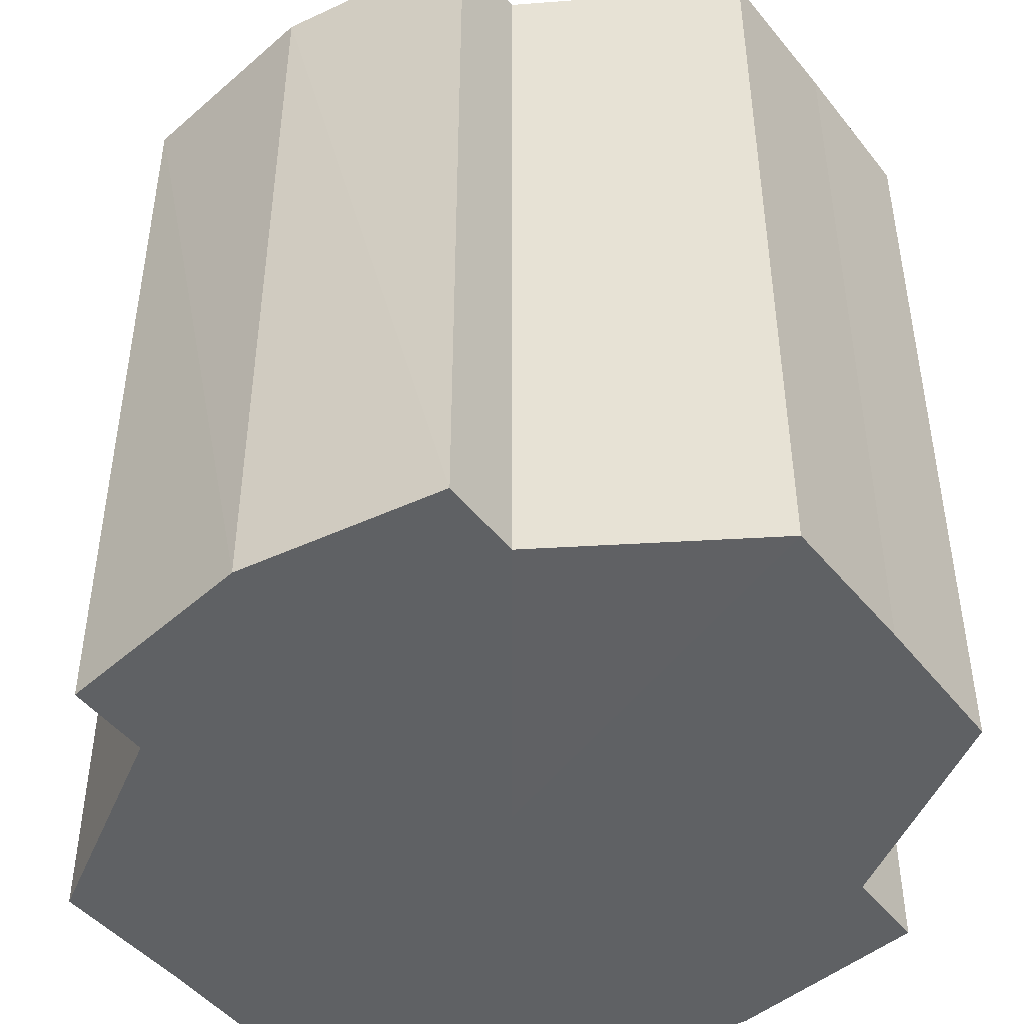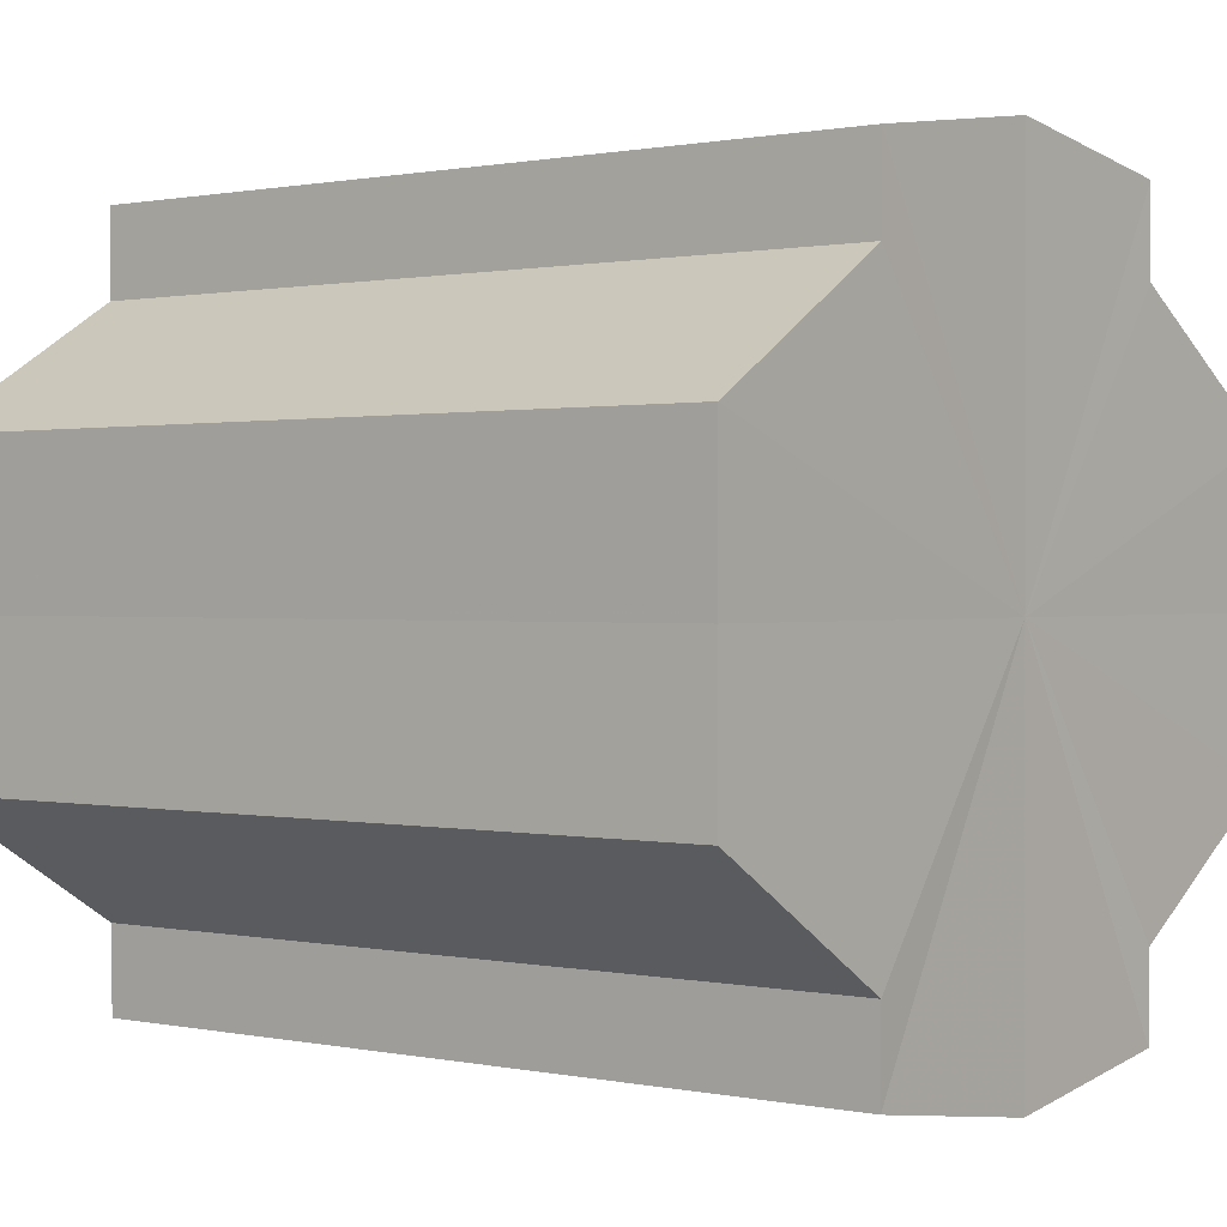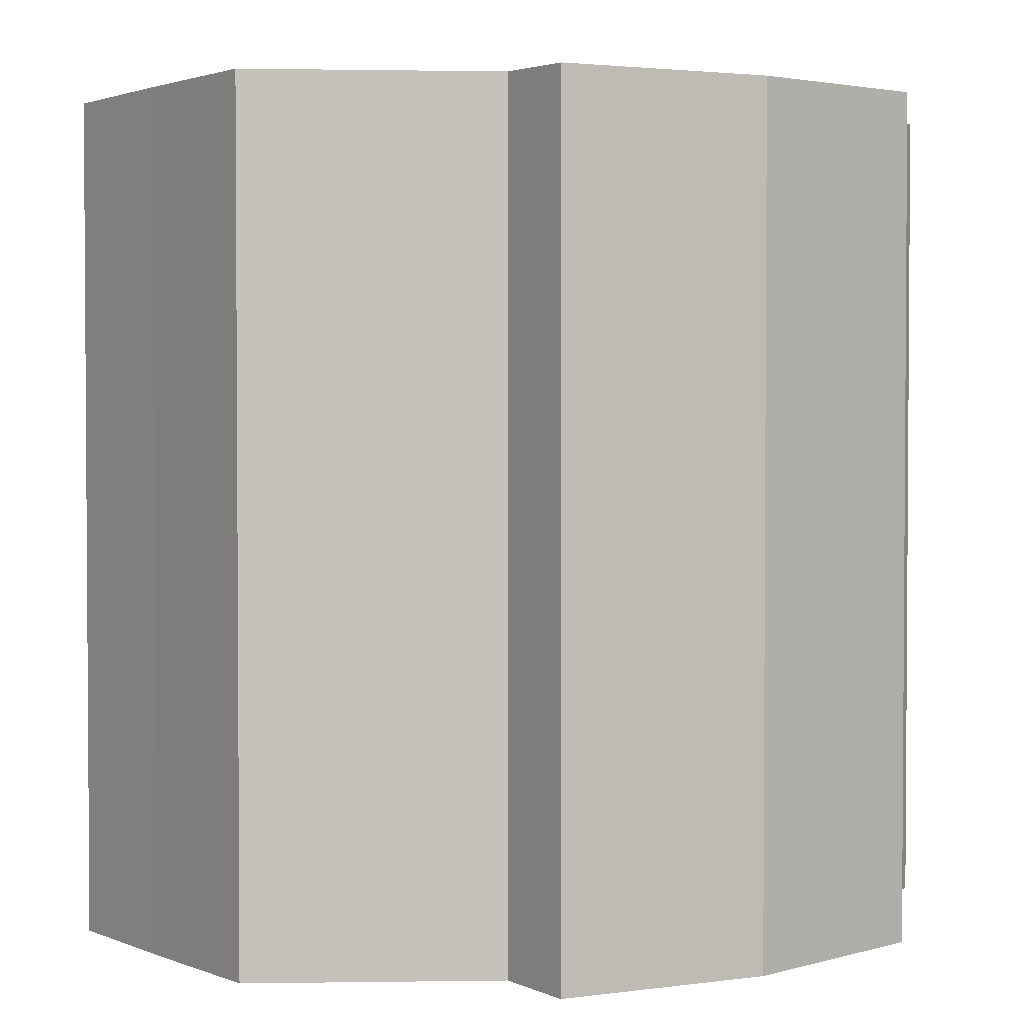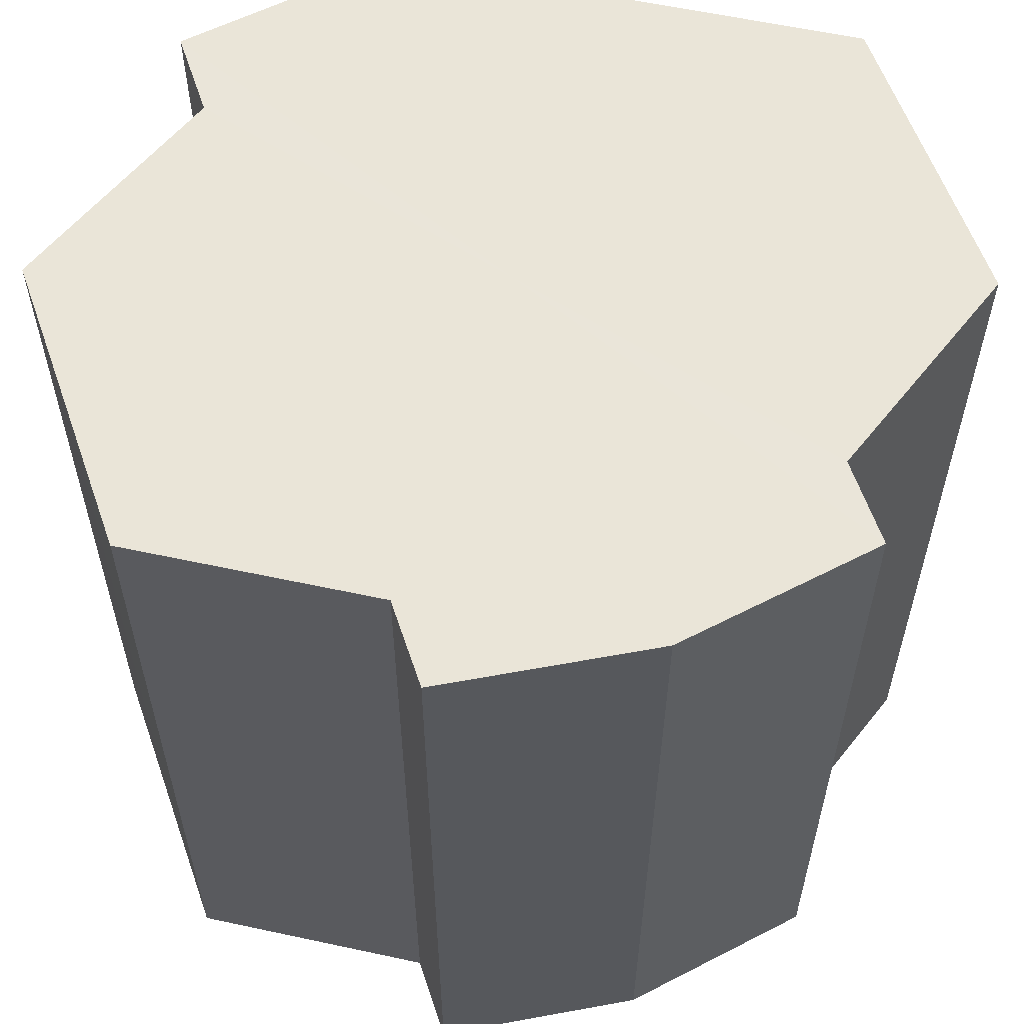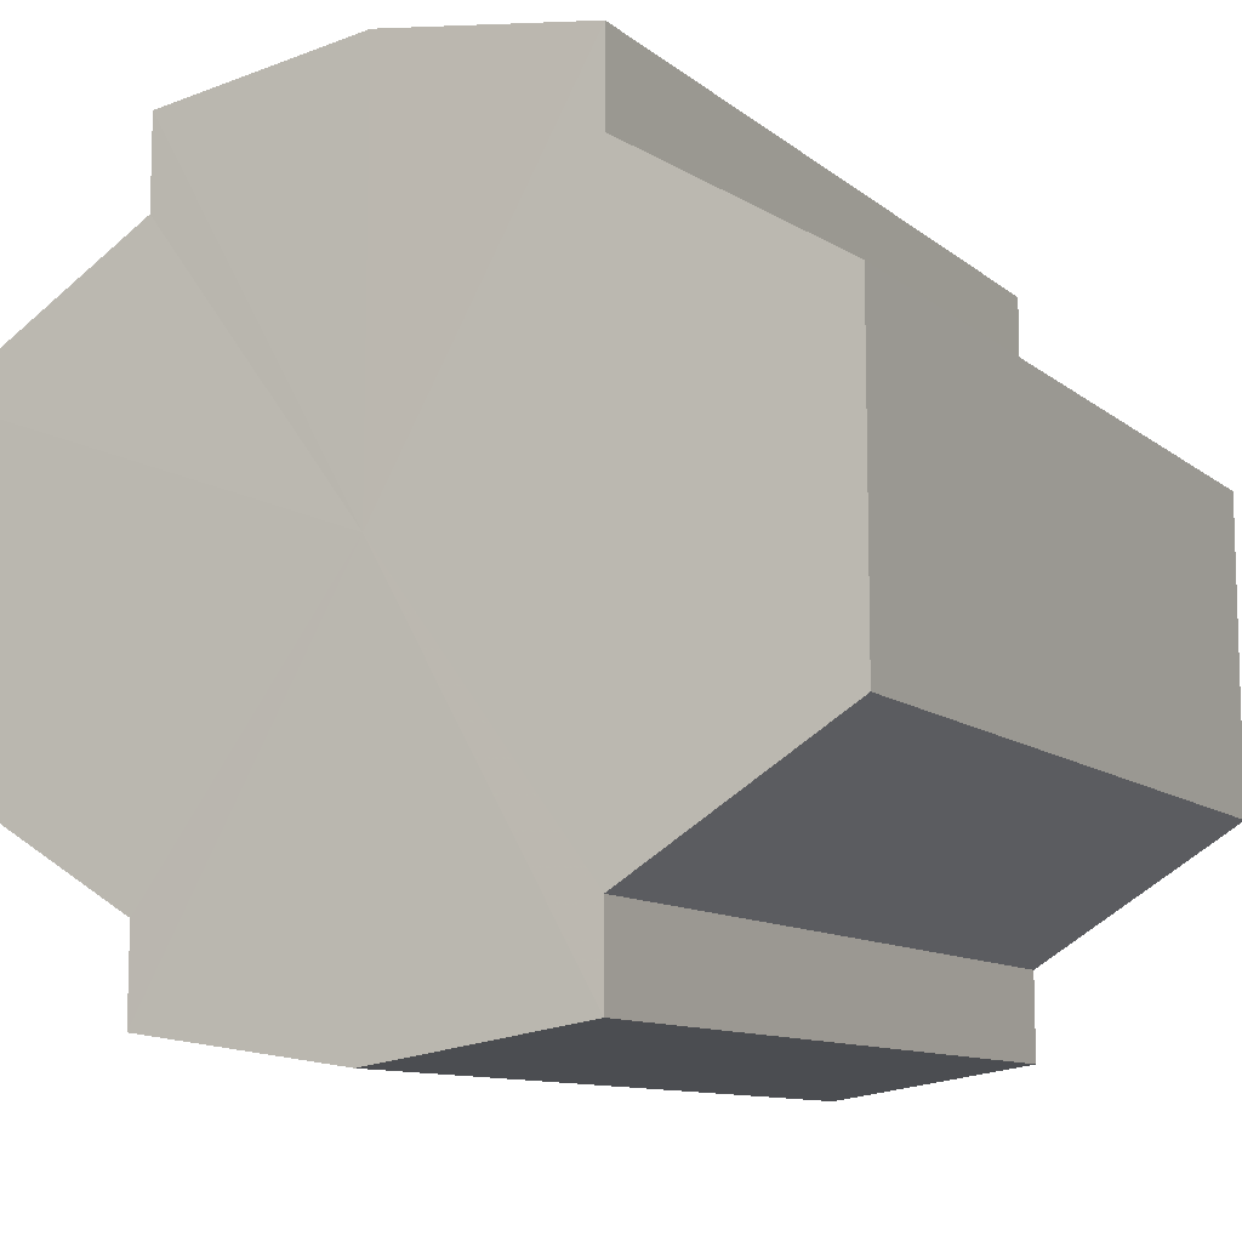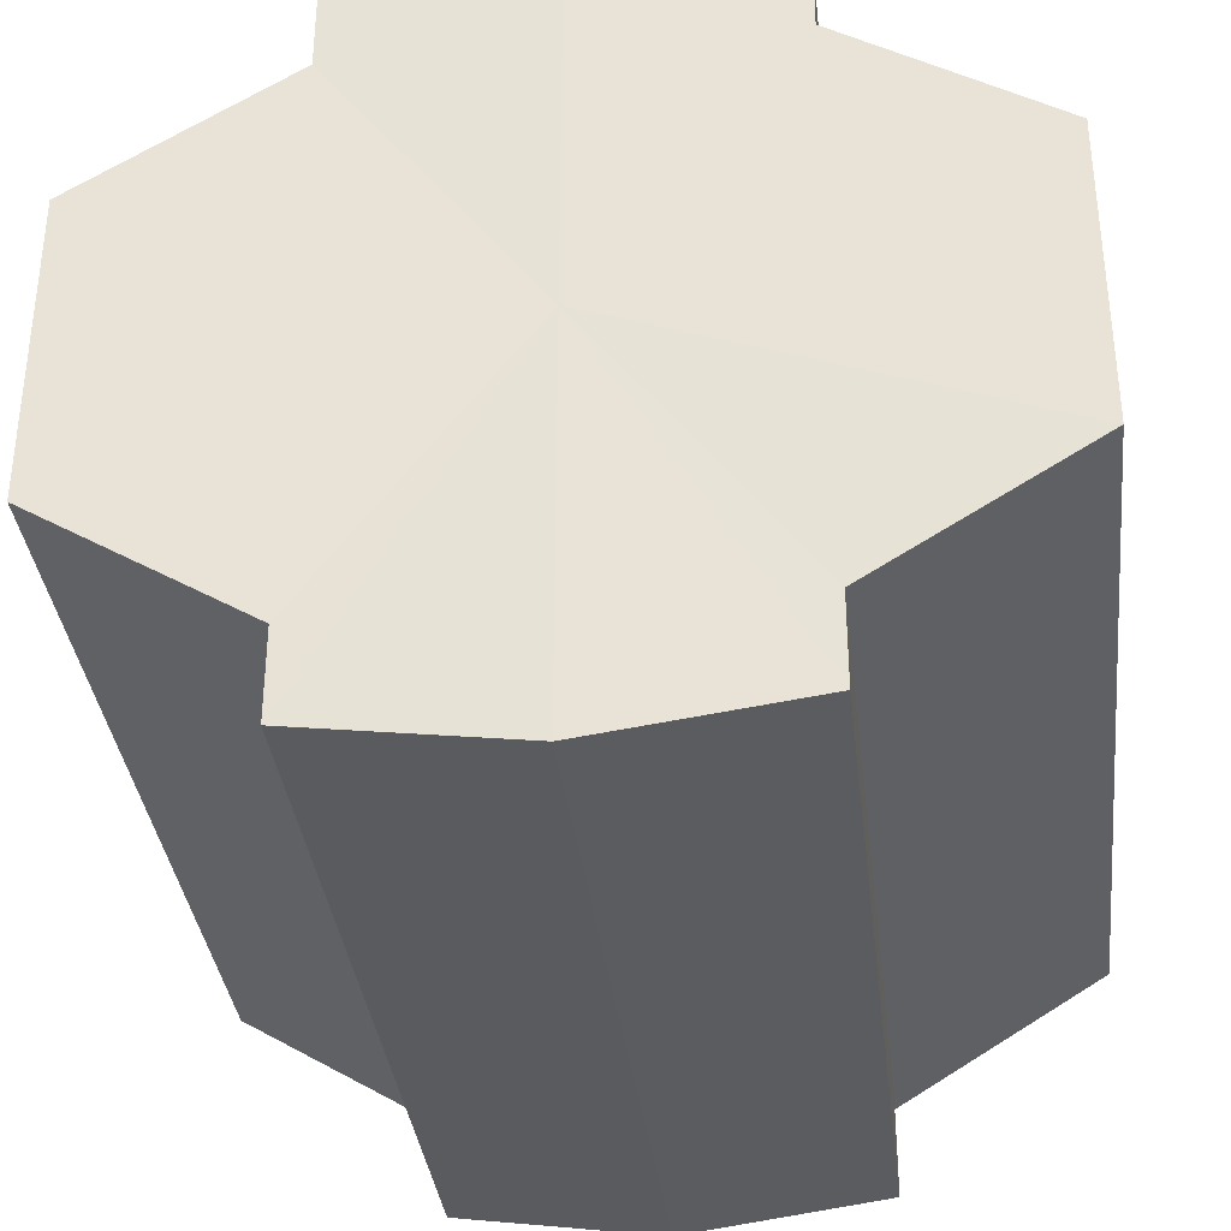
<metadata>
{"format":"obj","ext":"obj","renderer":"f3d","projection":"perspective","resolution":1024,"background":"white","views":[{"elev":-46.3,"azim":36.4,"up":"+Y"},{"elev":0.7,"azim":-52.2,"up":"+Z"},{"elev":2.4,"azim":-35.1,"up":"+Y"},{"elev":59.1,"azim":160.7,"up":"+Y"},{"elev":-10.5,"azim":28.4,"up":"+Z"},{"elev":-35.2,"azim":-173.6,"up":"+Z"}]}
</metadata>
<code>
o 17701
v 2208 1871 13.32
v 2208 1871 13.31
v 2208 1871 13.32
v 2208 1871 13.3
v 2208 1871 13.31
v 2208 1871 13.3
v 2208 1871 13.3
v 2208 1871 13.32
v 2208 1871 13.32
v 2208 1871 13.33
v 2208 1871 13.33
v 2208 1871 13.33
v 2208 1871 13.33
v 2208 1871 13.33
v 2208 1871 13.33
v 2208 1871 13.32
v 2208 1871 13.32
v 2208 1871 13.32
v 2208 1871 13.32
v 2208 1871 13.31
v 2208 1871 13.31
v 2208 1871 13.3
v 2208 1871 13.3
v 2208 1871 13.3
v 2208 1871 13.3
v 2208 1871 13.32
v 2208 1871 13.3
v 2208 1871 13.3
v 2208 1871 13.31
v 2208 1871 13.32
v 2208 1871 13.32
v 2208 1871 13.33
v 2208 1871 13.3
v 2208 1871 13.3
v 2208 1871 13.3
v 2208 1871 13.3
v 2208 1871 13.3
v 2208 1871 13.3
v 2208 1871 13.31
v 2208 1871 13.3
v 2208 1871 13.3
v 2208 1871 13.3
v 2208 1871 13.3
v 2208 1871 13.32
v 2208 1871 13.32
v 2208 1871 13.33
v 2208 1871 13.33
v 2208 1871 13.34
v 2208 1871 13.33
v 2208 1871 13.33
v 2208 1871 13.33
v 2208 1871 13.32
v 2208 1871 13.33
v 2208 1871 13.34
v 2208 1871 13.33
v 2208 1871 13.32
v 2208 1871 13.32
v 2208 1871 13.33
v 2208 1871 13.34
v 2208 1871 13.31
v 2208 1871 13.32
v 2208 1871 13.33
v 2208 1871 13.34
v 2208 1871 13.33
v 2208 1871 13.34
v 2208 1871 13.3
v 2208 1871 13.31
v 2208 1871 13.3
v 2208 1871 13.3
v 2208 1871 13.3
v 2208 1871 13.3
v 2208 1871 13.31
v 2208 1871 13.3
v 2208 1871 13.32
v 2208 1871 13.31
v 2208 1871 13.32
v 2208 1871 13.32
v 2208 1871 13.33
v 2208 1871 13.32
v 2208 1871 13.33
v 2208 1871 13.33
v 2208 1871 13.32
v 2208 1871 13.32
v 2208 1871 13.31
v 2208 1871 13.32
v 2208 1871 13.3
v 2208 1871 13.33
v 2208 1871 13.3
v 2208 1871 13.33
v 2208 1871 13.3
v 2208 1871 13.34
v 2208 1871 13.3
v 2208 1871 13.33
v 2208 1871 13.3
v 2208 1871 13.33
v 2208 1871 13.31
v 2208 1871 13.32
v 2208 1871 13.32
f 1 2 3
f 2 4 5
f 4 6 7
f 8 1 9
f 10 8 11
f 12 10 13
f 13 14 15
f 15 16 17
f 17 18 19
f 19 20 21
f 21 22 23
f 23 24 25
f 26 24 27
f 26 28 24
f 26 27 29
f 26 29 30
f 26 30 31
f 26 31 32
f 26 33 28
f 34 33 35
f 26 36 33
f 37 38 34
f 26 39 36
f 40 41 37
f 41 42 43
f 26 44 39
f 26 45 44
f 26 46 45
f 26 47 46
f 26 48 47
f 26 49 48
f 26 32 49
f 50 47 51
f 52 53 50
f 54 49 55
f 56 57 52
f 58 59 54
f 60 61 56
f 62 63 58
f 63 64 65
f 66 67 60
f 68 69 66
f 70 71 68
f 71 72 73
f 72 74 75
f 74 76 77
f 76 78 79
f 78 80 81
f 82 83 84
f 82 85 83
f 82 84 86
f 82 87 85
f 82 86 88
f 82 89 87
f 82 88 90
f 82 91 89
f 82 90 92
f 82 93 91
f 82 92 94
f 82 95 93
f 82 94 96
f 82 97 95
f 82 96 98
f 82 98 97

</code>
